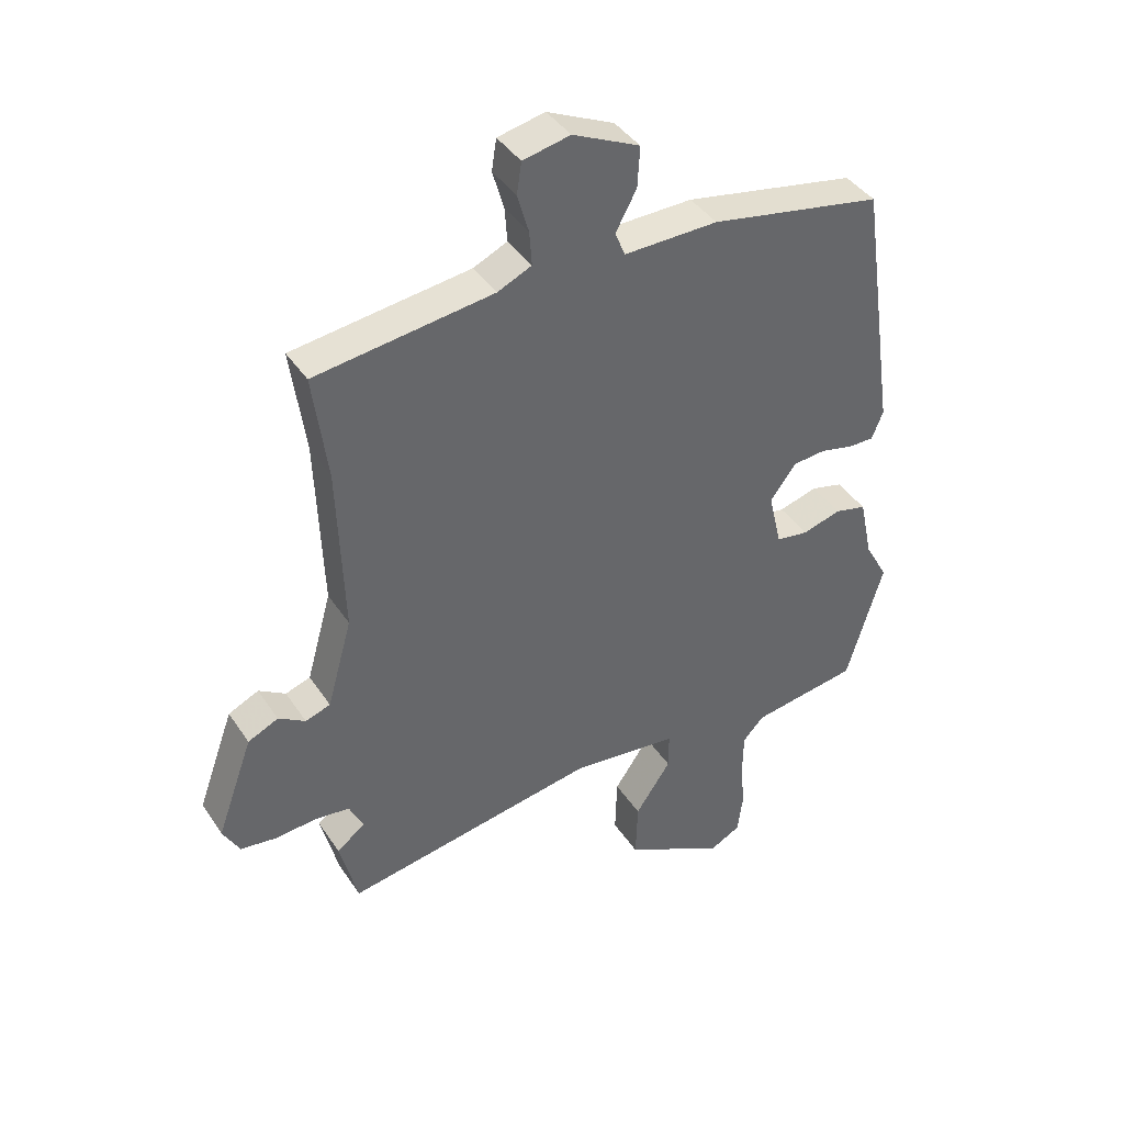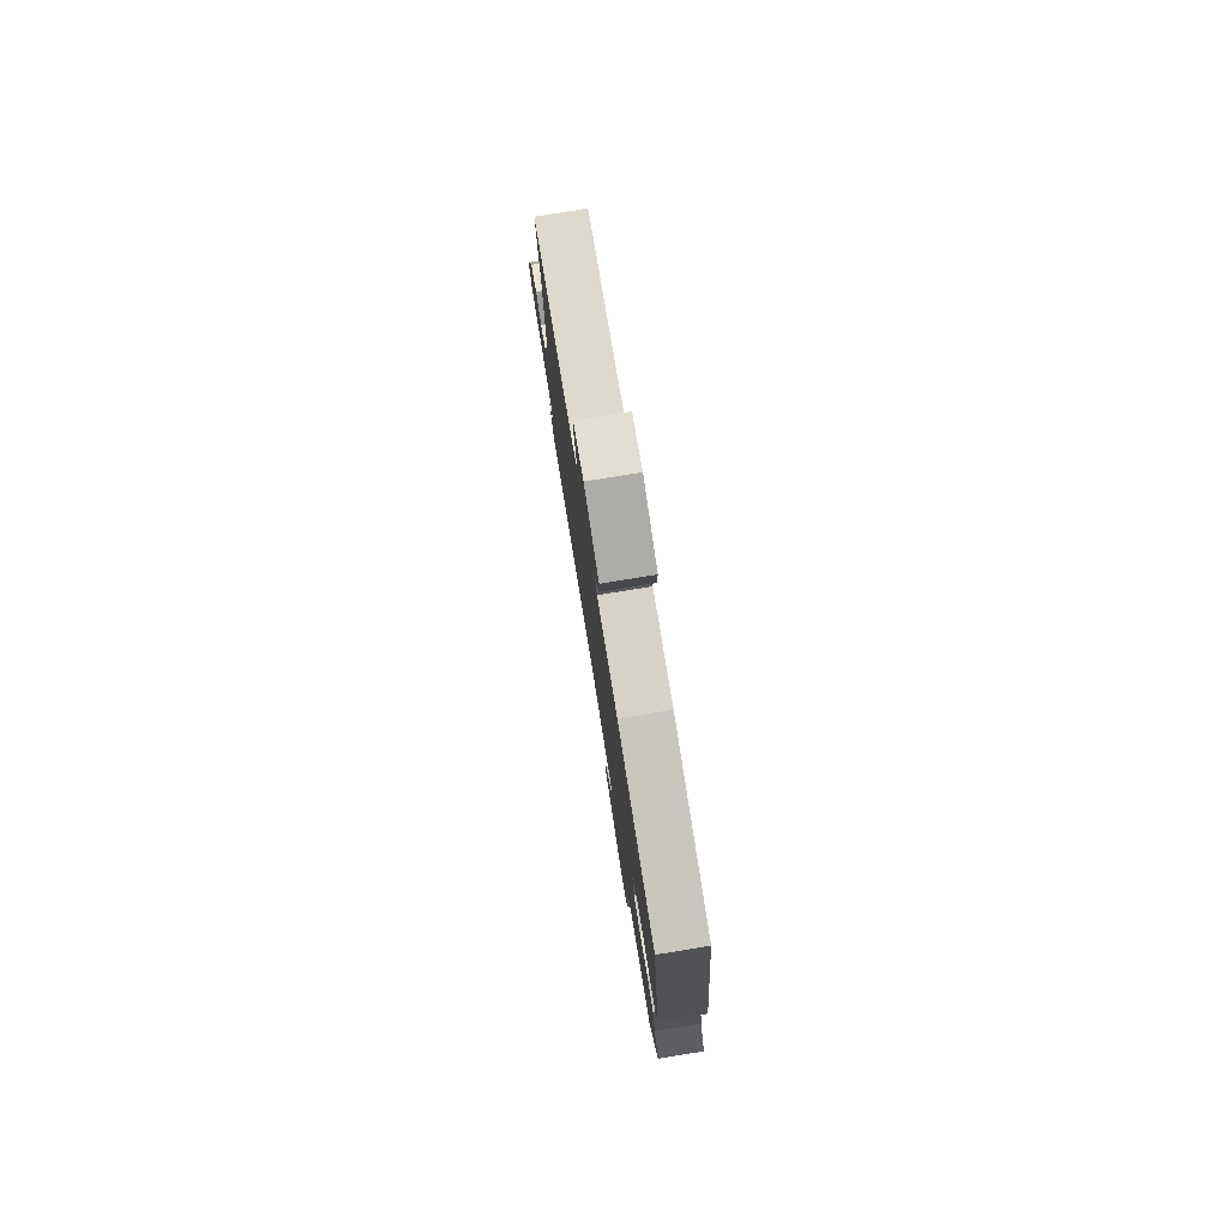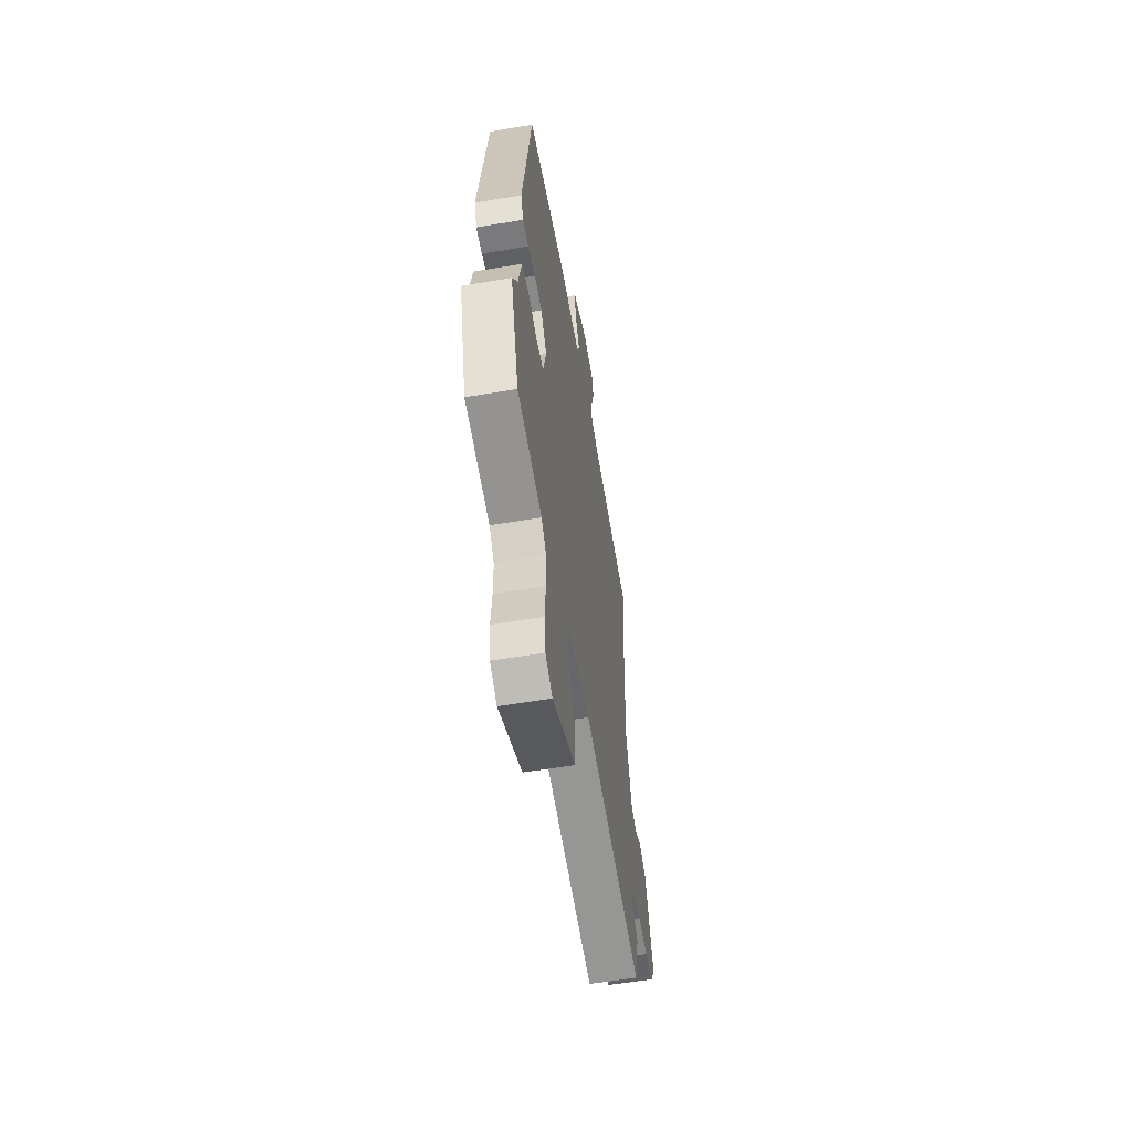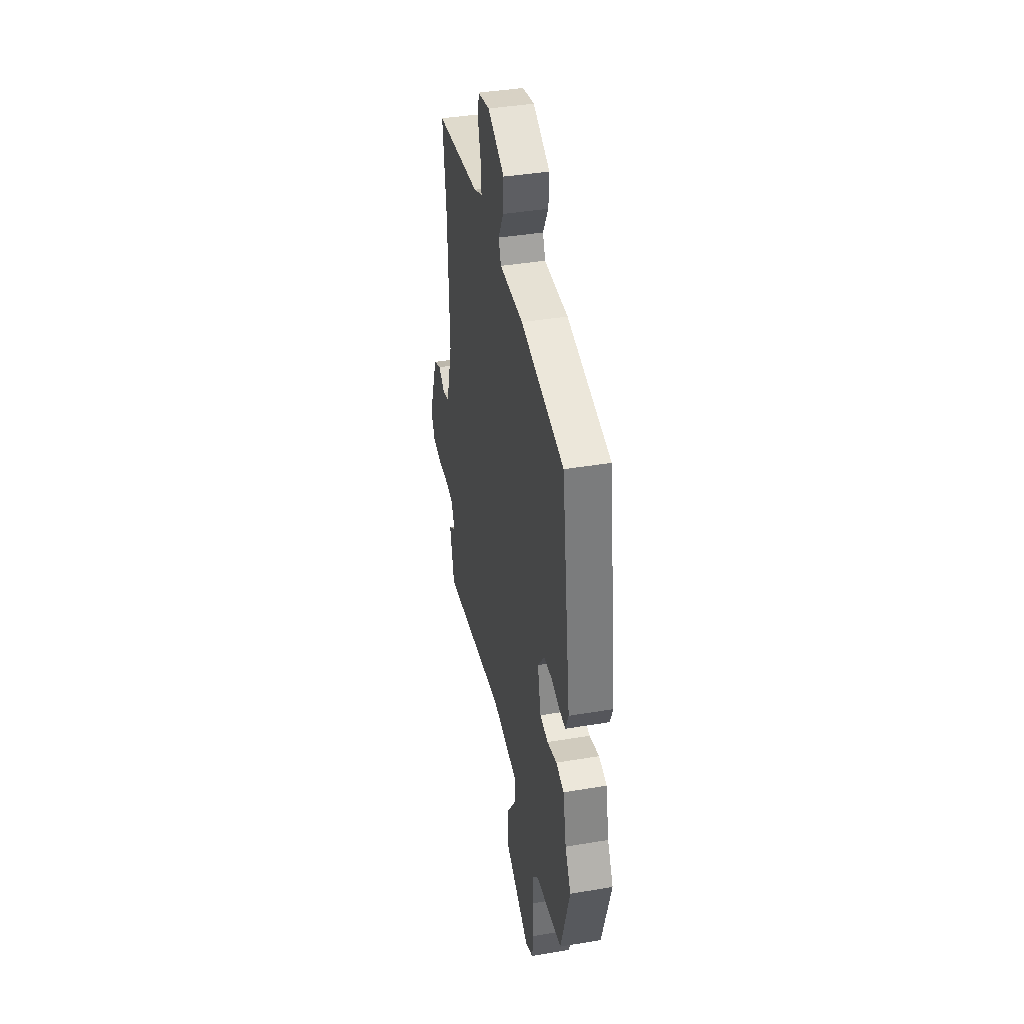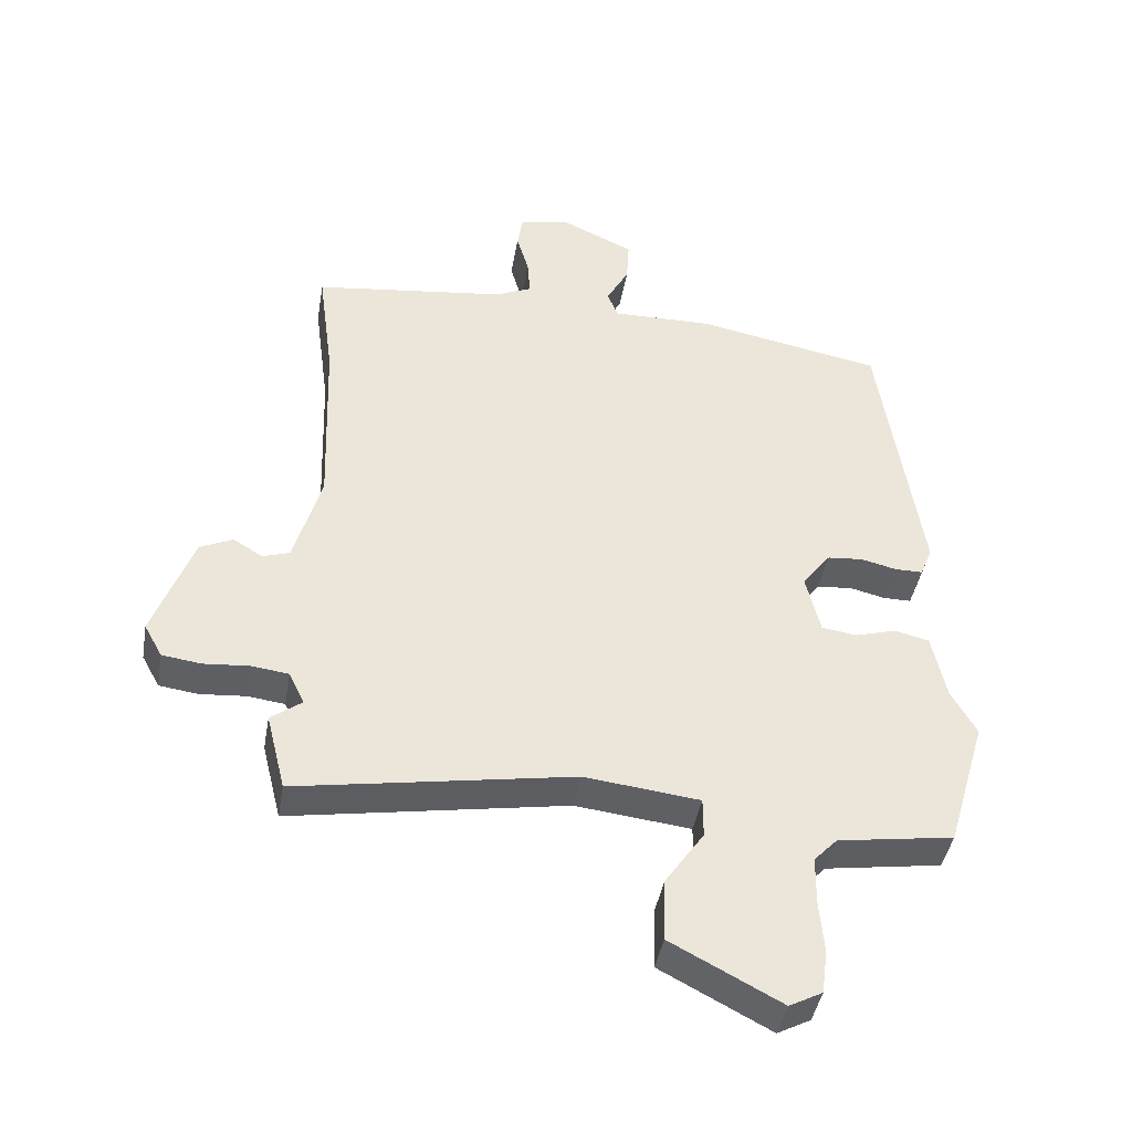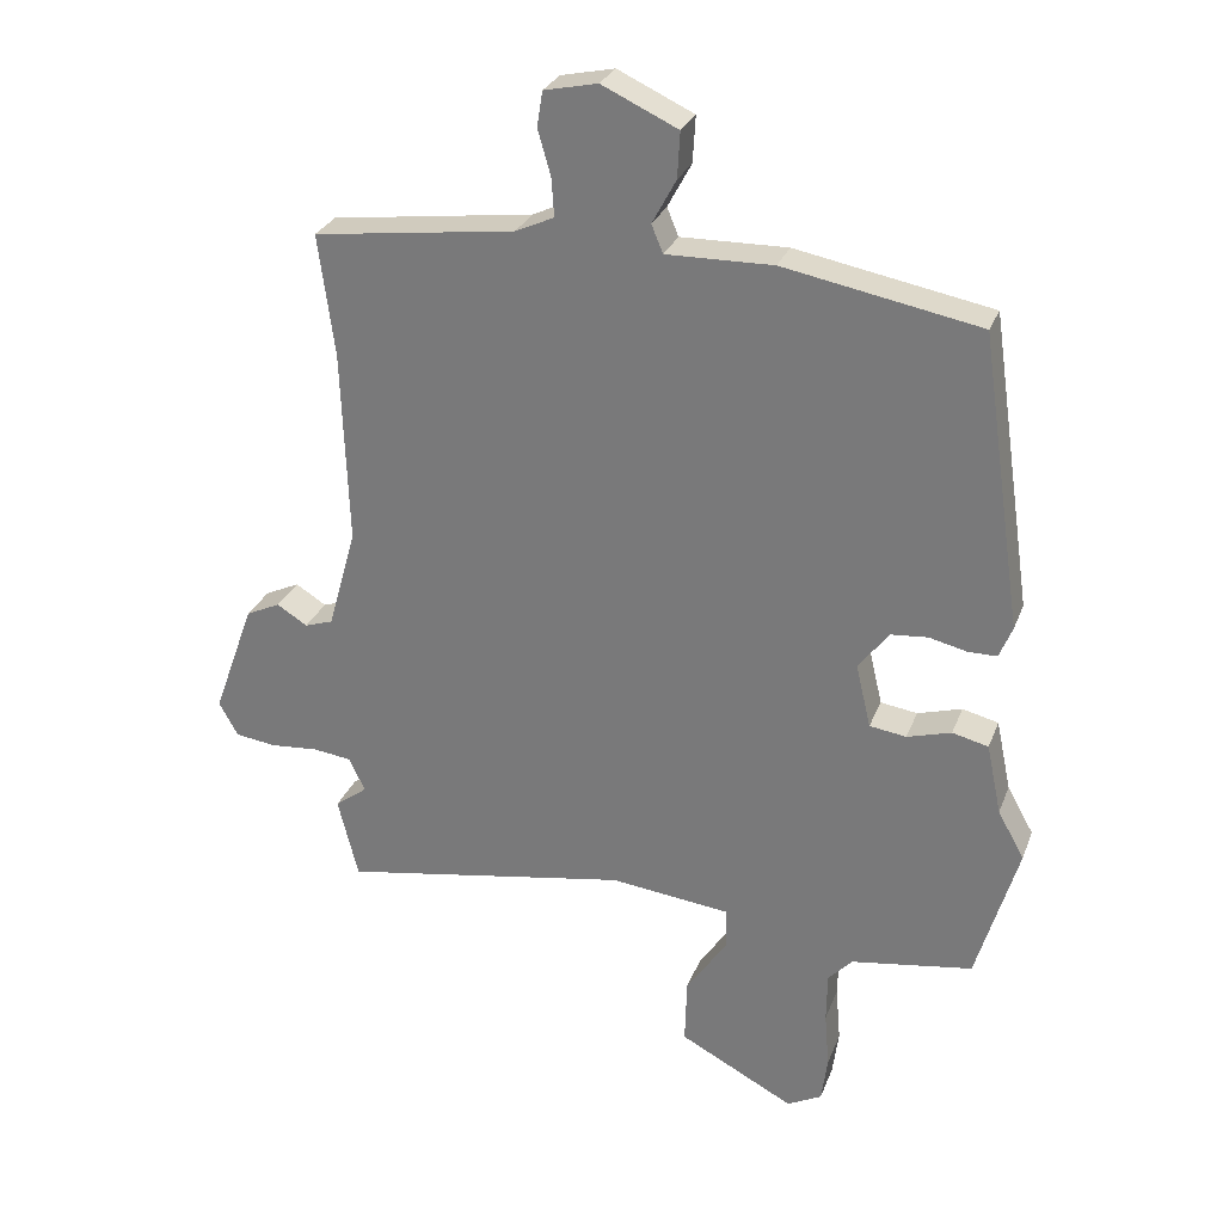
<metadata>
{"format":"obj","ext":"obj","renderer":"f3d","projection":"perspective","resolution":1024,"background":"white","views":[{"elev":40.9,"azim":-30.5,"up":"+Z"},{"elev":78.9,"azim":80.8,"up":"+Z"},{"elev":-58.2,"azim":99.8,"up":"+Z"},{"elev":40.2,"azim":78.3,"up":"+Z"},{"elev":-42.7,"azim":-9.8,"up":"+Z"},{"elev":28.2,"azim":18.4,"up":"+Z"}]}
</metadata>
<code>
v -0.486 0.07 -0.556
v -0.516 0.07 -0.436
v -0.468 0.07 -0.4
v -0.492 0.07 -0.35
v -0.55 0.07 -0.343
v -0.62 0.07 -0.349
v -0.68 0.07 -0.341
v -0.708 0.07 -0.29
v -0.647 0.07 -0.121
v -0.596 0.07 -0.097
v -0.551 0.07 -0.125
v -0.509 0.07 -0.111
v -0.467 0.07 0.039
v -0.477 0.07 0.325
v -0.501 0.07 0.505
v -0.203 0.07 0.544
v -0.146 0.07 0.57
v -0.15 0.07 0.627
v -0.169 0.07 0.693
v -0.161 0.07 0.745
v -0.082 0.07 0.762
v 0.03 0.07 0.71
v 0.026 0.07 0.642
v -0.009 0.07 0.577
v 0.008 0.07 0.536
v 0.165 0.07 0.539
v 0.453 0.07 0.485
v 0.516 0.07 0.053
v 0.497 0.07 0.006
v 0.454 0.07 0.006
v 0.399 0.07 0.019
v 0.344 0.07 0.014
v 0.3 0.07 -0.045
v 0.322 0.07 -0.138
v 0.376 0.07 -0.146
v 0.441 0.07 -0.127
v 0.494 0.07 -0.14
v 0.516 0.07 -0.244
v 0.555 0.07 -0.314
v 0.494 0.07 -0.521
v 0.315 0.07 -0.549
v 0.279 0.07 -0.587
v 0.278 0.07 -0.661
v 0.285 0.07 -0.744
v 0.276 0.07 -0.812
v 0.225 0.07 -0.839
v 0.055 0.07 -0.75
v 0.058 0.07 -0.652
v 0.118 0.07 -0.564
v 0.118 0.07 -0.502
v -0.06 0.07 -0.482
v -0.486 0 -0.556
v -0.516 0 -0.436
v -0.468 0 -0.4
v -0.492 0 -0.35
v -0.55 0 -0.343
v -0.62 0 -0.349
v -0.68 0 -0.341
v -0.708 0 -0.29
v -0.647 0 -0.121
v -0.596 0 -0.097
v -0.551 0 -0.125
v -0.509 0 -0.111
v -0.467 0 0.039
v -0.477 0 0.325
v -0.501 0 0.505
v -0.203 0 0.544
v -0.146 0 0.57
v -0.15 0 0.627
v -0.169 0 0.693
v -0.161 0 0.745
v -0.082 0 0.762
v 0.03 0 0.71
v 0.026 0 0.642
v -0.009 0 0.577
v 0.008 0 0.536
v 0.165 0 0.539
v 0.453 0 0.485
v 0.516 0 0.053
v 0.497 0 0.006
v 0.454 0 0.006
v 0.399 0 0.019
v 0.344 0 0.014
v 0.3 0 -0.045
v 0.322 0 -0.138
v 0.376 0 -0.146
v 0.441 0 -0.127
v 0.494 0 -0.14
v 0.516 0 -0.244
v 0.555 0 -0.314
v 0.494 0 -0.521
v 0.315 0 -0.549
v 0.279 0 -0.587
v 0.278 0 -0.661
v 0.285 0 -0.744
v 0.276 0 -0.812
v 0.225 0 -0.839
v 0.055 0 -0.75
v 0.058 0 -0.652
v 0.118 0 -0.564
v 0.118 0 -0.502
v -0.06 0 -0.482
f 46 47 48 49
f 46 49 50
f 43 44 45 46
f 42 43 46 50
f 41 42 50
f 38 39 40 41
f 38 41 50
f 35 36 37 38
f 34 35 38 50
f 33 34 50 51
f 28 29 30 31
f 28 31 32
f 25 26 27 28
f 25 28 32
f 21 22 23 24
f 19 20 21 24
f 18 19 24 25
f 17 18 25 32
f 14 15 16
f 13 14 16 17
f 12 13 17 32
f 8 9 10 11
f 5 6 7 8
f 4 5 8 11
f 3 4 11 12
f 1 2 3
f 51 1 3
f 32 33 51
f 3 12 32 51
f 100 99 98 97
f 101 100 97
f 97 96 95 94
f 101 97 94 93
f 101 93 92
f 92 91 90 89
f 101 92 89
f 89 88 87 86
f 101 89 86 85
f 102 101 85 84
f 82 81 80 79
f 83 82 79
f 79 78 77 76
f 83 79 76
f 75 74 73 72
f 75 72 71 70
f 76 75 70 69
f 83 76 69 68
f 67 66 65
f 68 67 65 64
f 83 68 64 63
f 62 61 60 59
f 59 58 57 56
f 62 59 56 55
f 63 62 55 54
f 54 53 52
f 54 52 102
f 102 84 83
f 102 83 63 54
f 1 52 53 2
f 2 53 54 3
f 3 54 55 4
f 4 55 56 5
f 5 56 57 6
f 6 57 58 7
f 7 58 59 8
f 8 59 60 9
f 9 60 61 10
f 10 61 62 11
f 11 62 63 12
f 12 63 64 13
f 13 64 65 14
f 14 65 66 15
f 15 66 67 16
f 16 67 68 17
f 17 68 69 18
f 18 69 70 19
f 19 70 71 20
f 20 71 72 21
f 21 72 73 22
f 22 73 74 23
f 23 74 75 24
f 24 75 76 25
f 25 76 77 26
f 26 77 78 27
f 27 78 79 28
f 28 79 80 29
f 29 80 81 30
f 30 81 82 31
f 31 82 83 32
f 32 83 84 33
f 33 84 85 34
f 34 85 86 35
f 35 86 87 36
f 36 87 88 37
f 37 88 89 38
f 38 89 90 39
f 39 90 91 40
f 40 91 92 41
f 41 92 93 42
f 42 93 94 43
f 43 94 95 44
f 44 95 96 45
f 45 96 97 46
f 46 97 98 47
f 47 98 99 48
f 48 99 100 49
f 49 100 101 50
f 50 101 102 51
f 51 102 52 1

</code>
